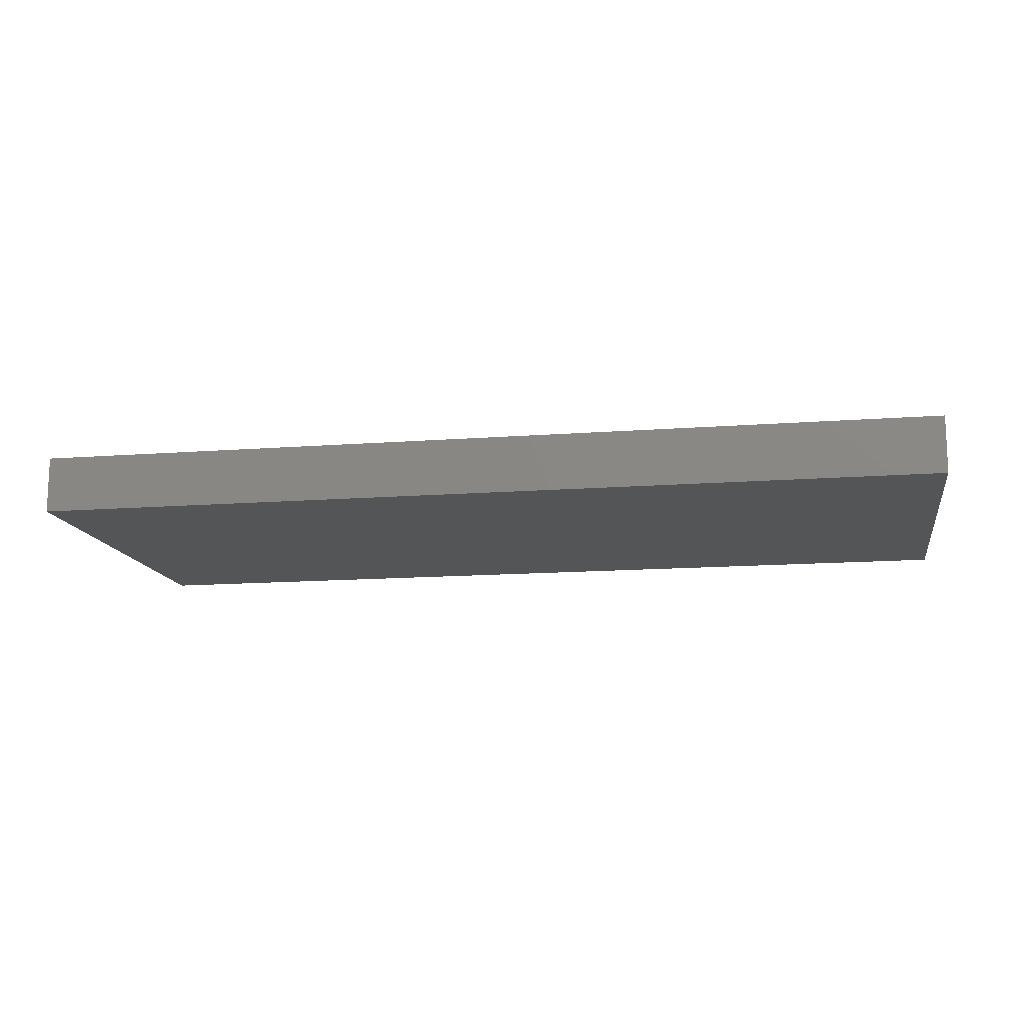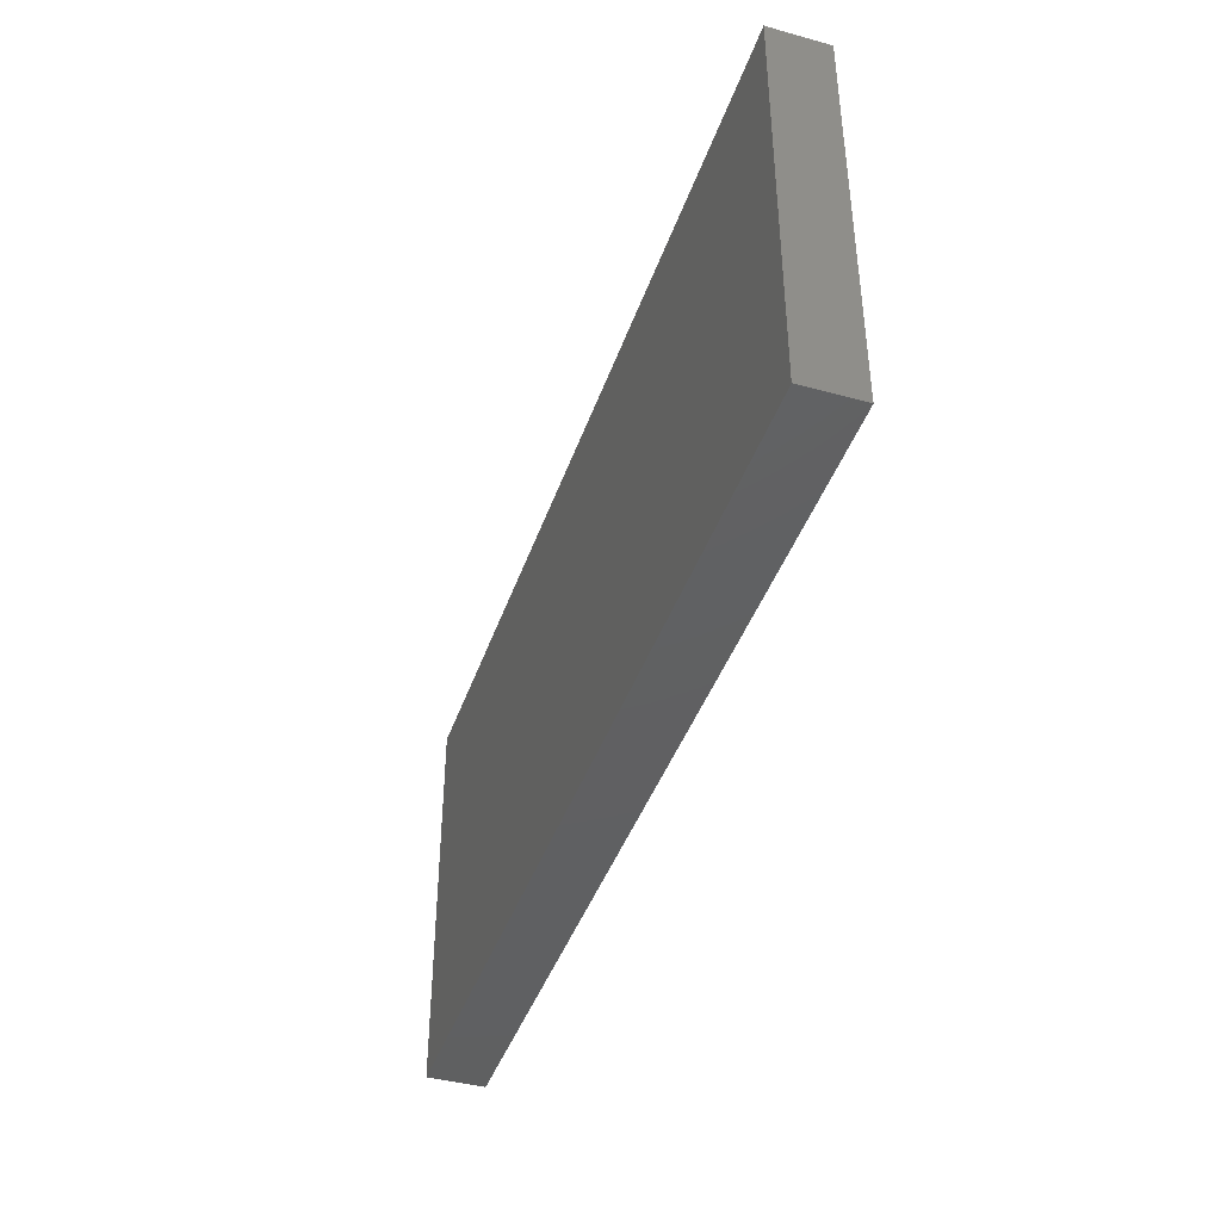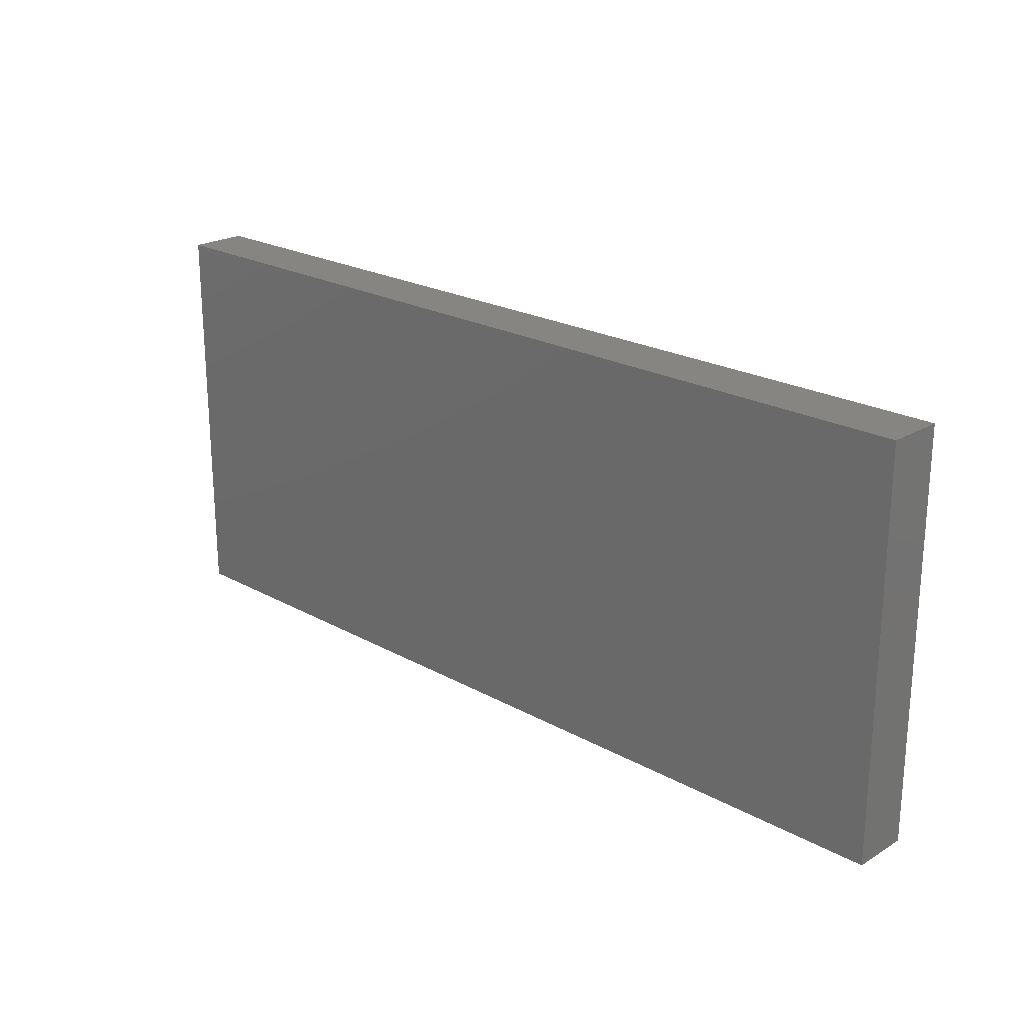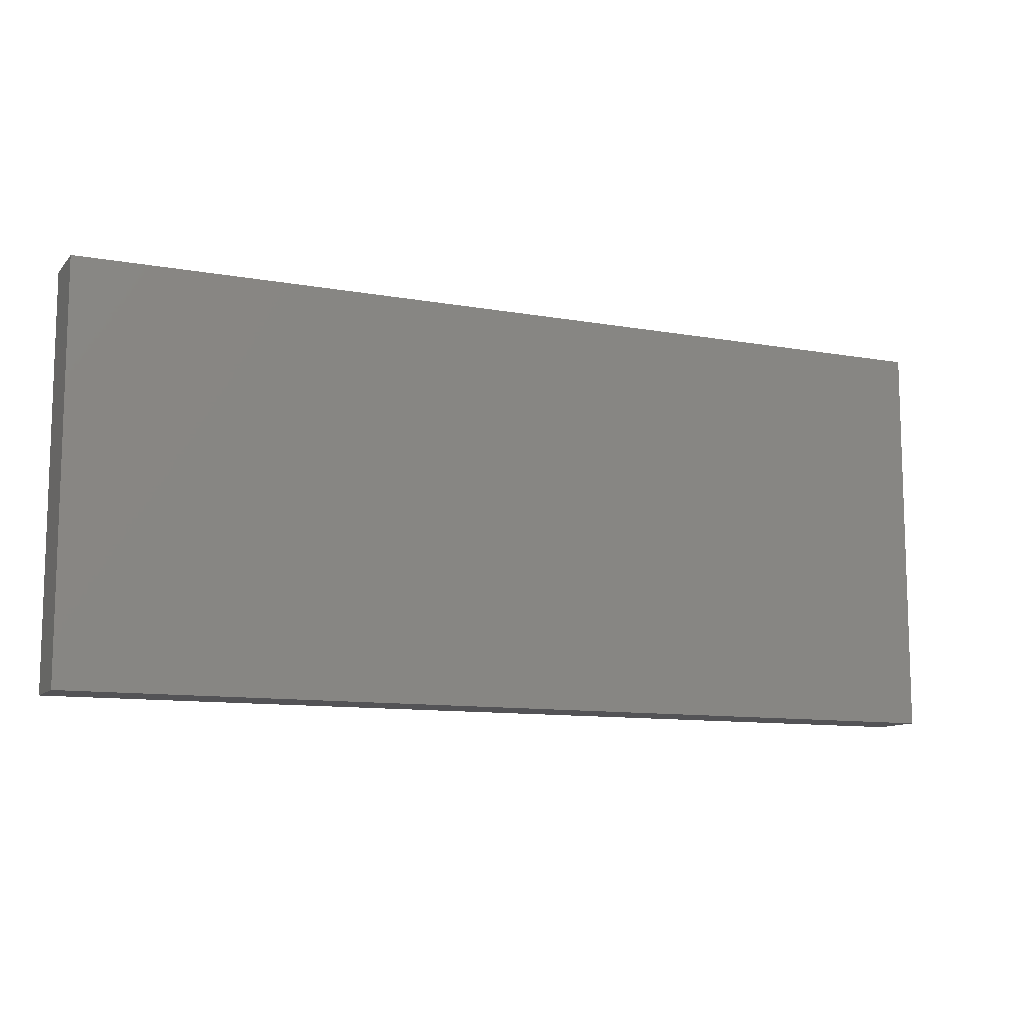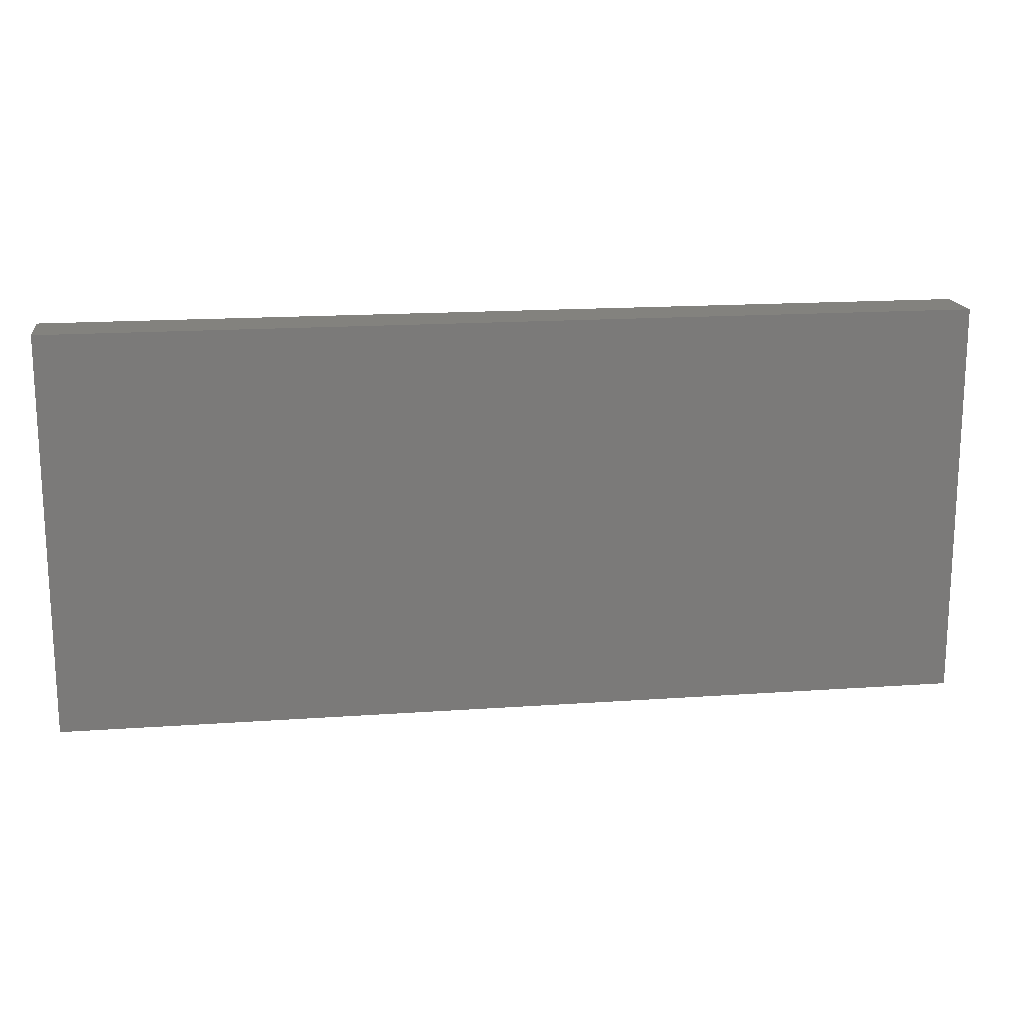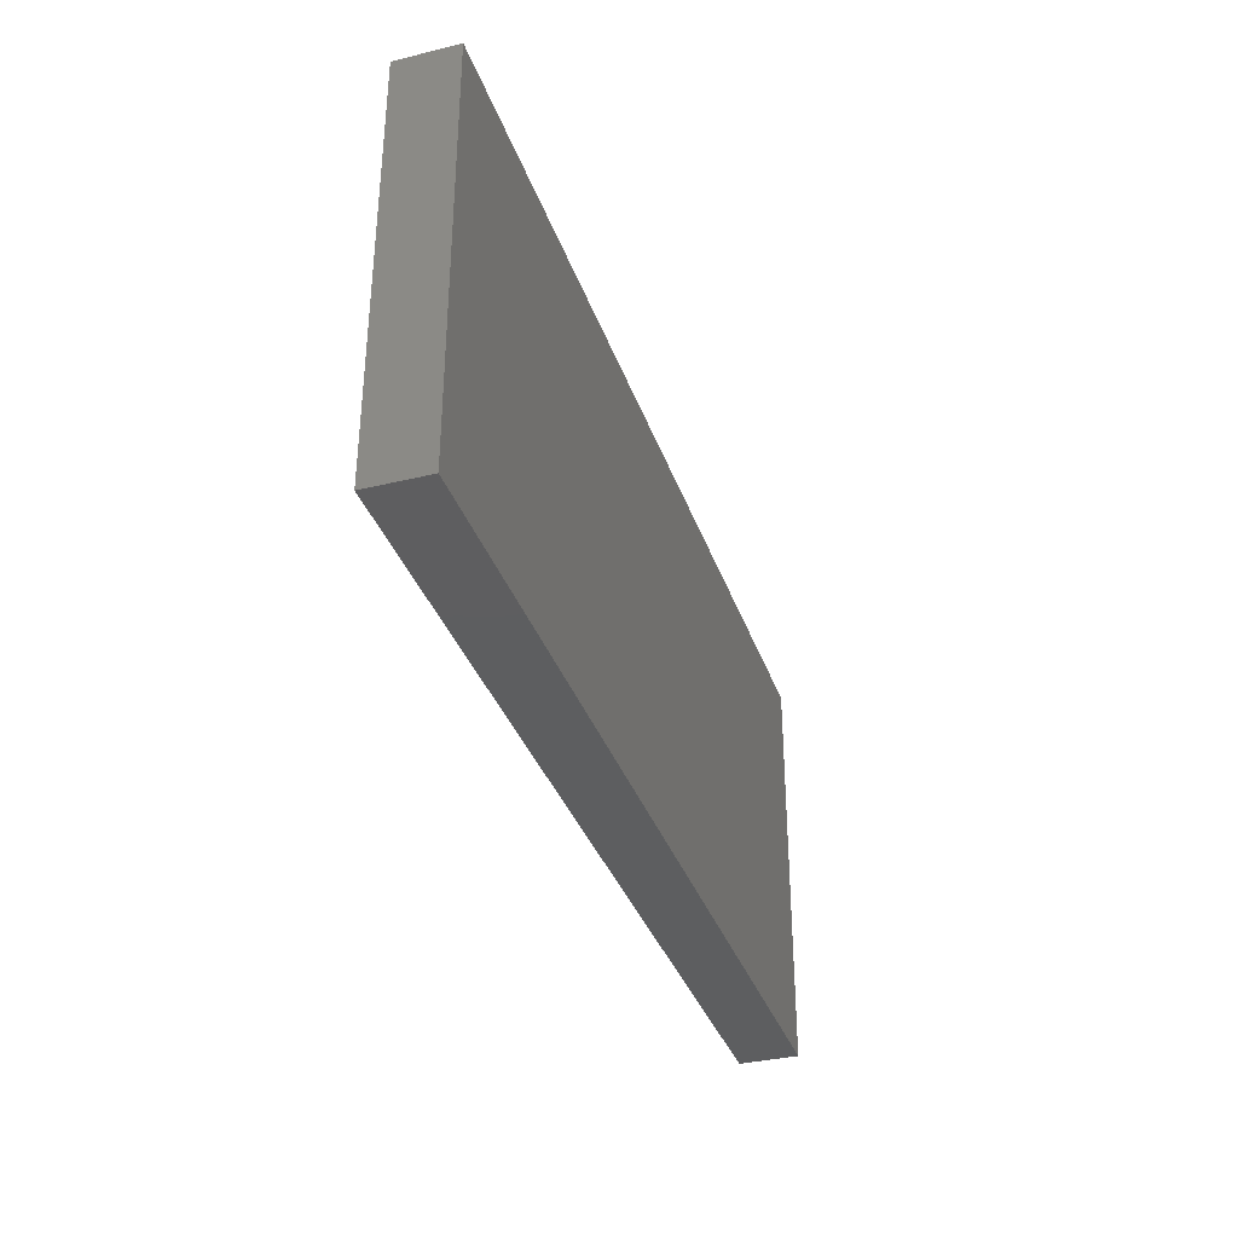
<metadata>
{"format":"stl","ext":"stl","renderer":"f3d","projection":"perspective","resolution":1024,"background":"white","views":[{"elev":-13.7,"azim":-170.2,"up":"+Y"},{"elev":-41.8,"azim":-108.3,"up":"+Z"},{"elev":22.2,"azim":43.9,"up":"+Z"},{"elev":-10.8,"azim":-24.1,"up":"+Z"},{"elev":16.7,"azim":-8.2,"up":"+Z"},{"elev":-35.1,"azim":-72.1,"up":"+Z"}]}
</metadata>
<code>
# stl→obj: 8 verts, 12 faces
v 34 51 0
v 34 50 0
v 18 51 0
v 18 50 0
v 34 50 7
v 34 51 7
v 18 50 7
v 18 51 7
f 1 2 3
f 2 4 3
f 5 6 7
f 6 8 7
f 8 6 3
f 6 1 3
f 6 5 1
f 5 2 1
f 7 8 4
f 8 3 4
f 5 7 2
f 7 4 2

</code>
